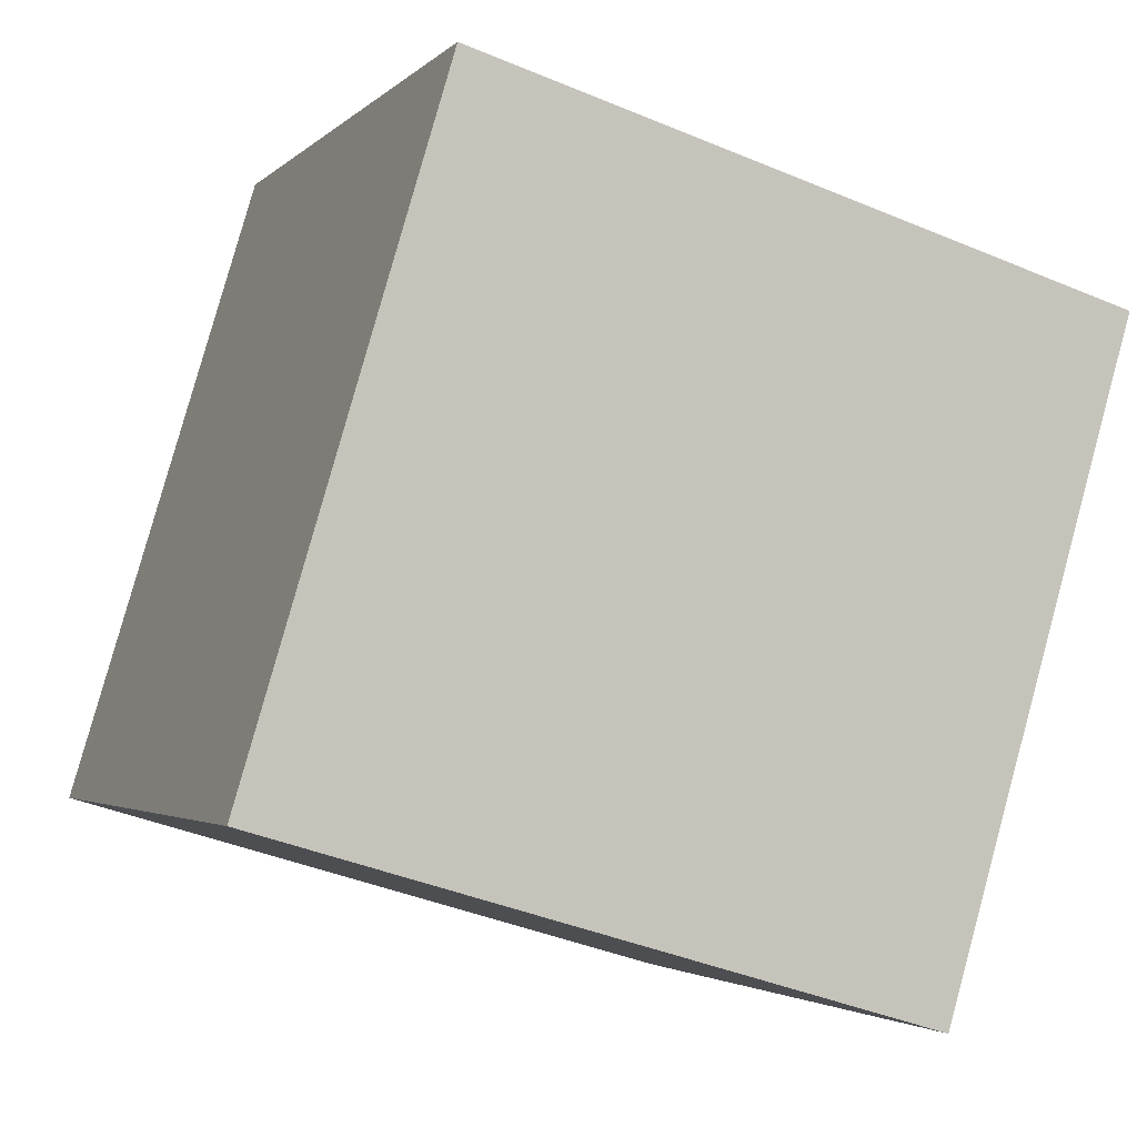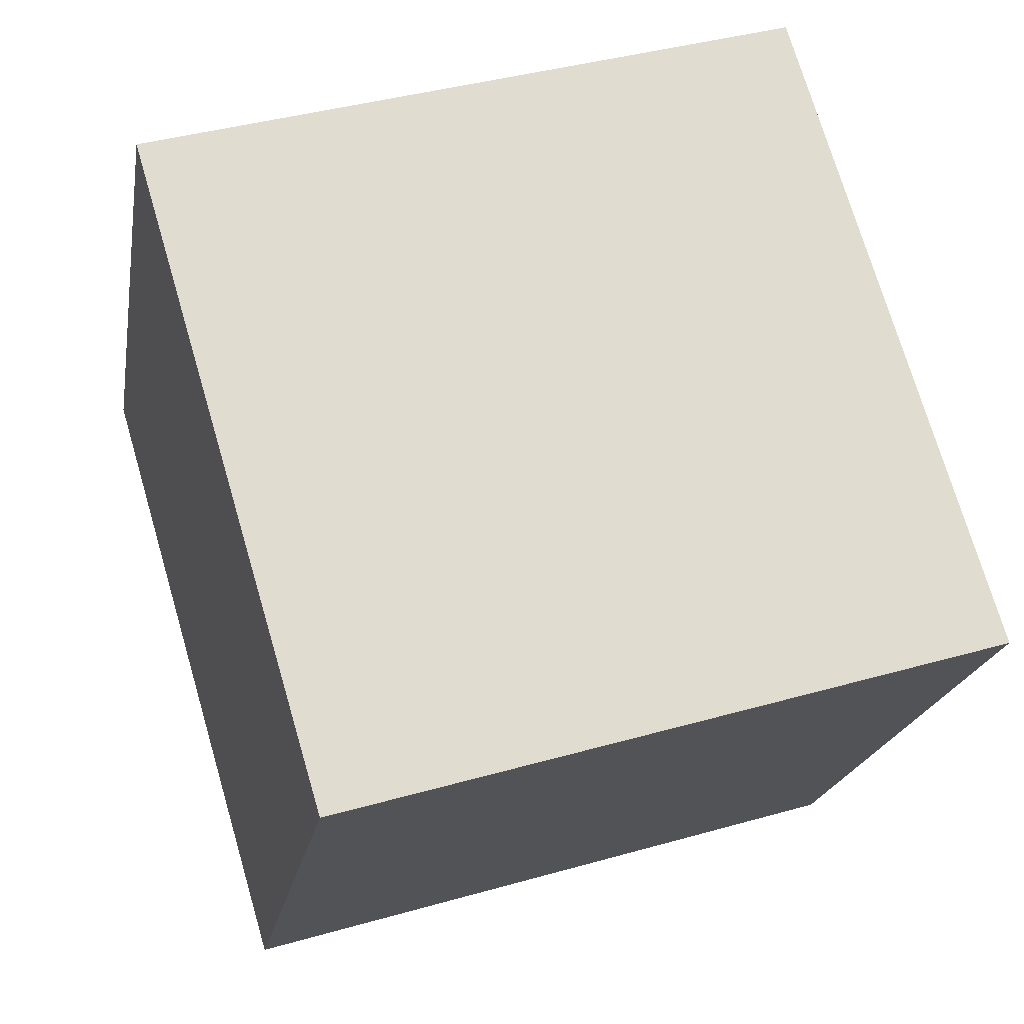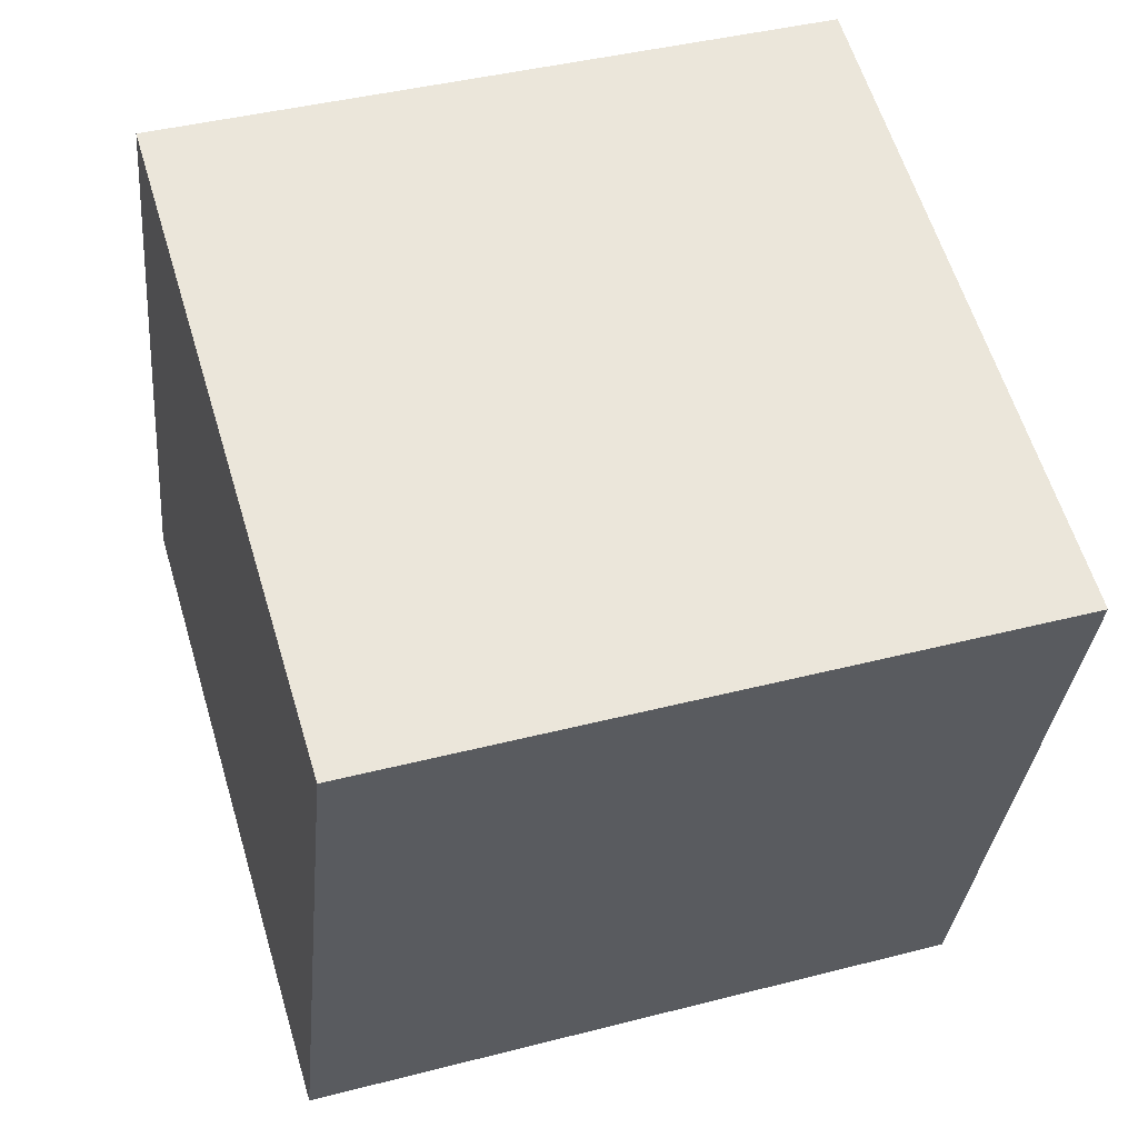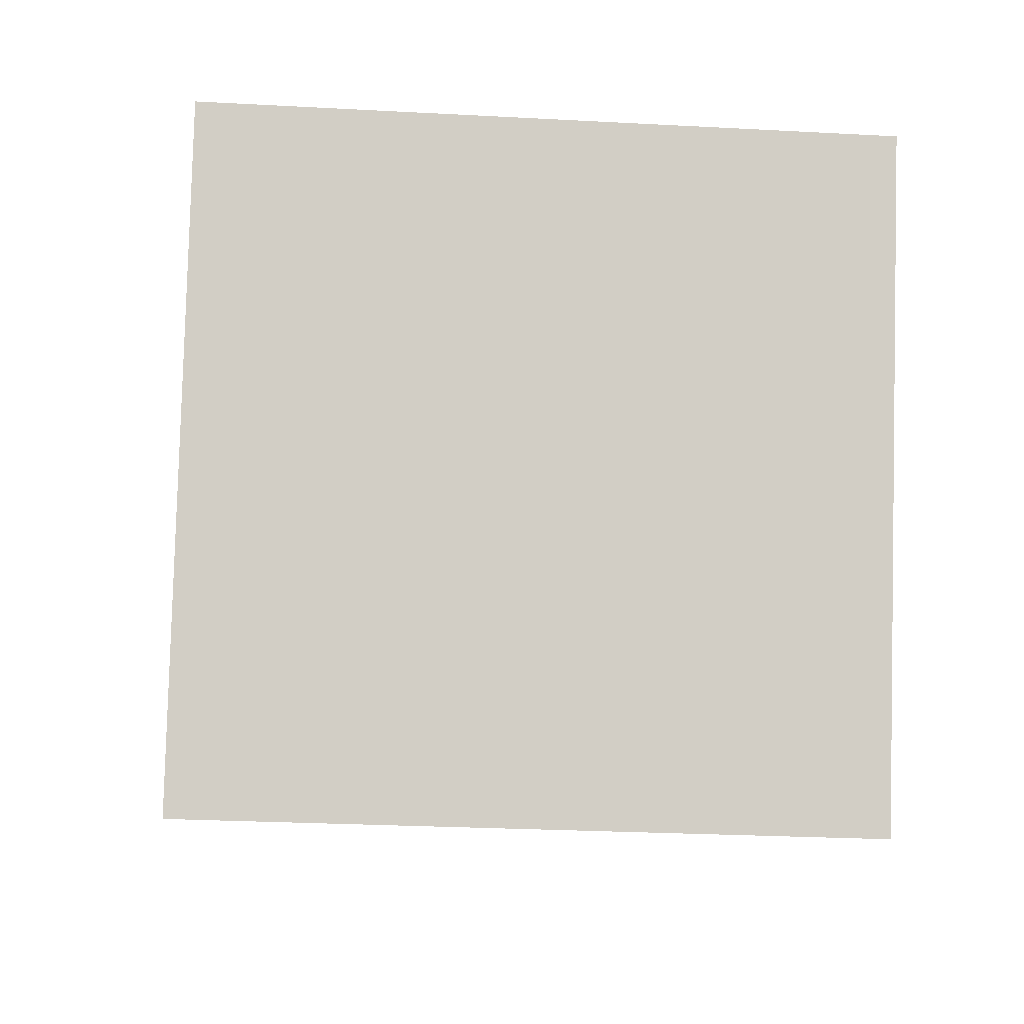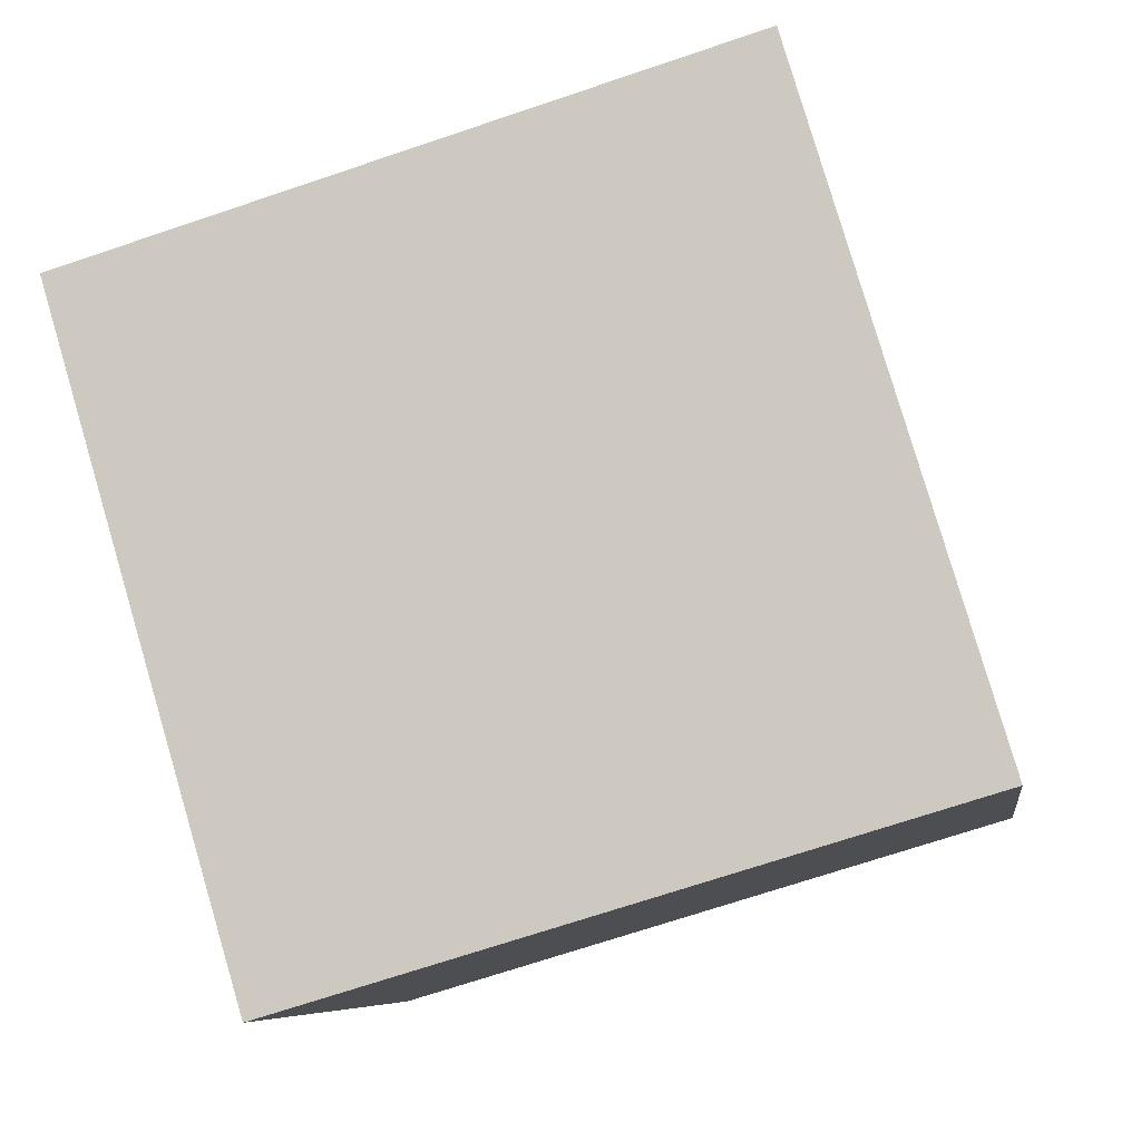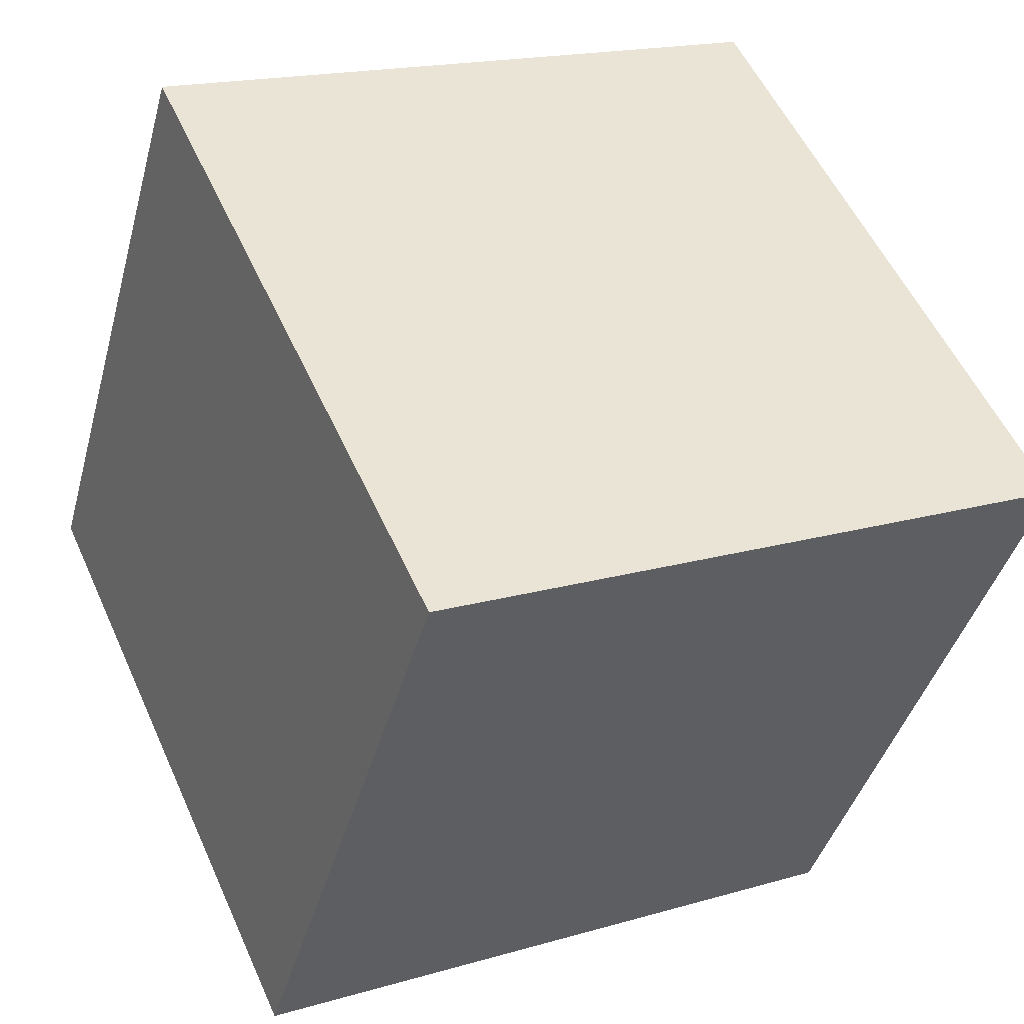
<metadata>
{"format":"obj","ext":"obj","renderer":"f3d","projection":"perspective","resolution":1024,"background":"white","views":[{"elev":-2.5,"azim":69.1,"up":"+Y"},{"elev":-20.2,"azim":-99.5,"up":"+Y"},{"elev":42.1,"azim":162.6,"up":"+Y"},{"elev":-23.8,"azim":175.2,"up":"+Y"},{"elev":-7.4,"azim":-81.4,"up":"+Z"},{"elev":54.7,"azim":66.2,"up":"+Z"}]}
</metadata>
<code>
v 0.7194 0.6453 -0.3288
v 0.719 0.7597 0.05446
v 0.7206 0.3764 0.1688
v 0.7194 0.6453 -0.3288
v 0.7206 0.3764 0.1688
v 0.721 0.262 -0.2145
v 0.3194 0.6436 -0.3288
v 0.321 0.2603 -0.2145
v 0.3206 0.3747 0.1688
v 0.3194 0.6436 -0.3288
v 0.3206 0.3747 0.1688
v 0.319 0.758 0.05446
v 0.7194 0.6453 -0.3288
v 0.3194 0.6436 -0.3288
v 0.319 0.758 0.05446
v 0.7194 0.6453 -0.3288
v 0.319 0.758 0.05446
v 0.719 0.7597 0.05446
v 0.719 0.7597 0.05446
v 0.319 0.758 0.05446
v 0.3206 0.3747 0.1688
v 0.719 0.7597 0.05446
v 0.3206 0.3747 0.1688
v 0.7206 0.3764 0.1688
v 0.7206 0.3764 0.1688
v 0.3206 0.3747 0.1688
v 0.321 0.2603 -0.2145
v 0.7206 0.3764 0.1688
v 0.321 0.2603 -0.2145
v 0.721 0.262 -0.2145
v 0.3194 0.6436 -0.3288
v 0.7194 0.6453 -0.3288
v 0.721 0.262 -0.2145
v 0.3194 0.6436 -0.3288
v 0.721 0.262 -0.2145
v 0.321 0.2603 -0.2145
f 1 2 3
f 4 5 6
f 7 8 9
f 10 11 12
f 13 14 15
f 16 17 18
f 19 20 21
f 22 23 24
f 25 26 27
f 28 29 30
f 31 32 33
f 34 35 36

</code>
